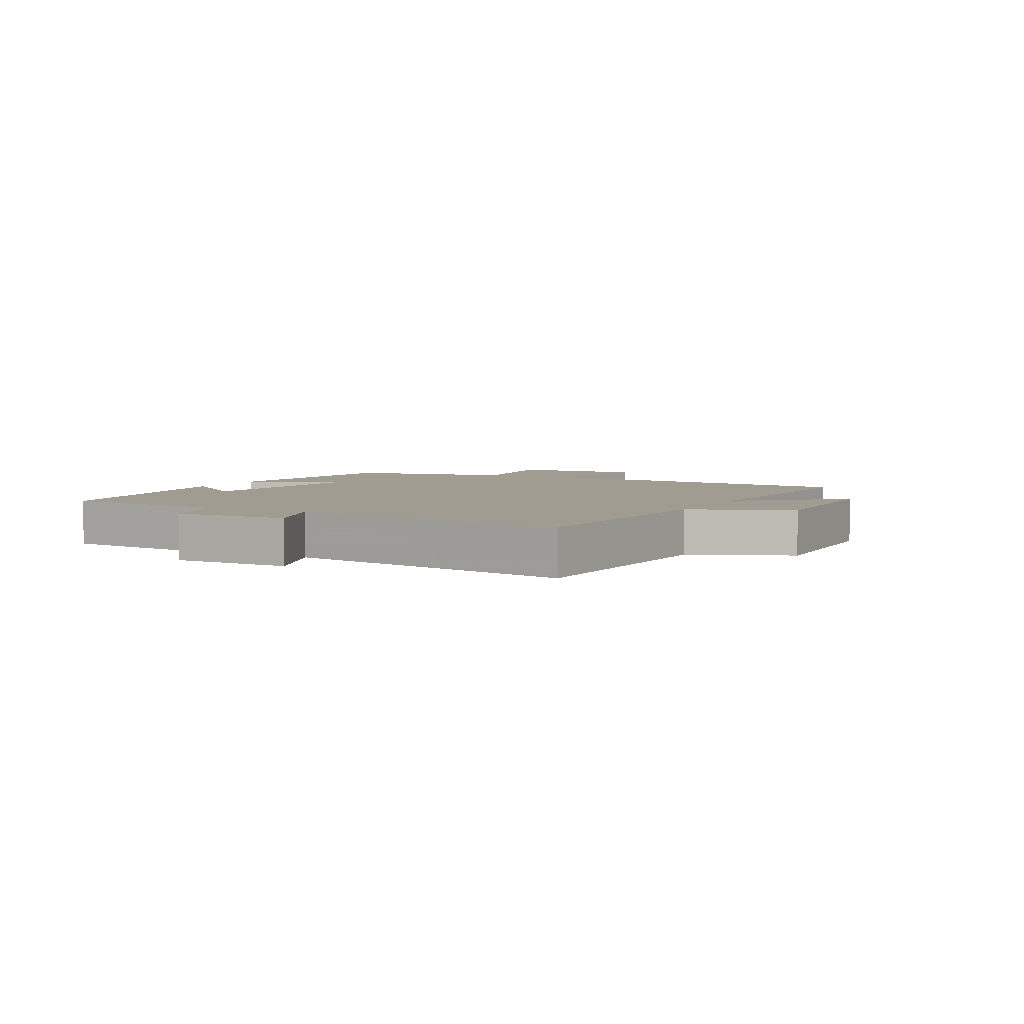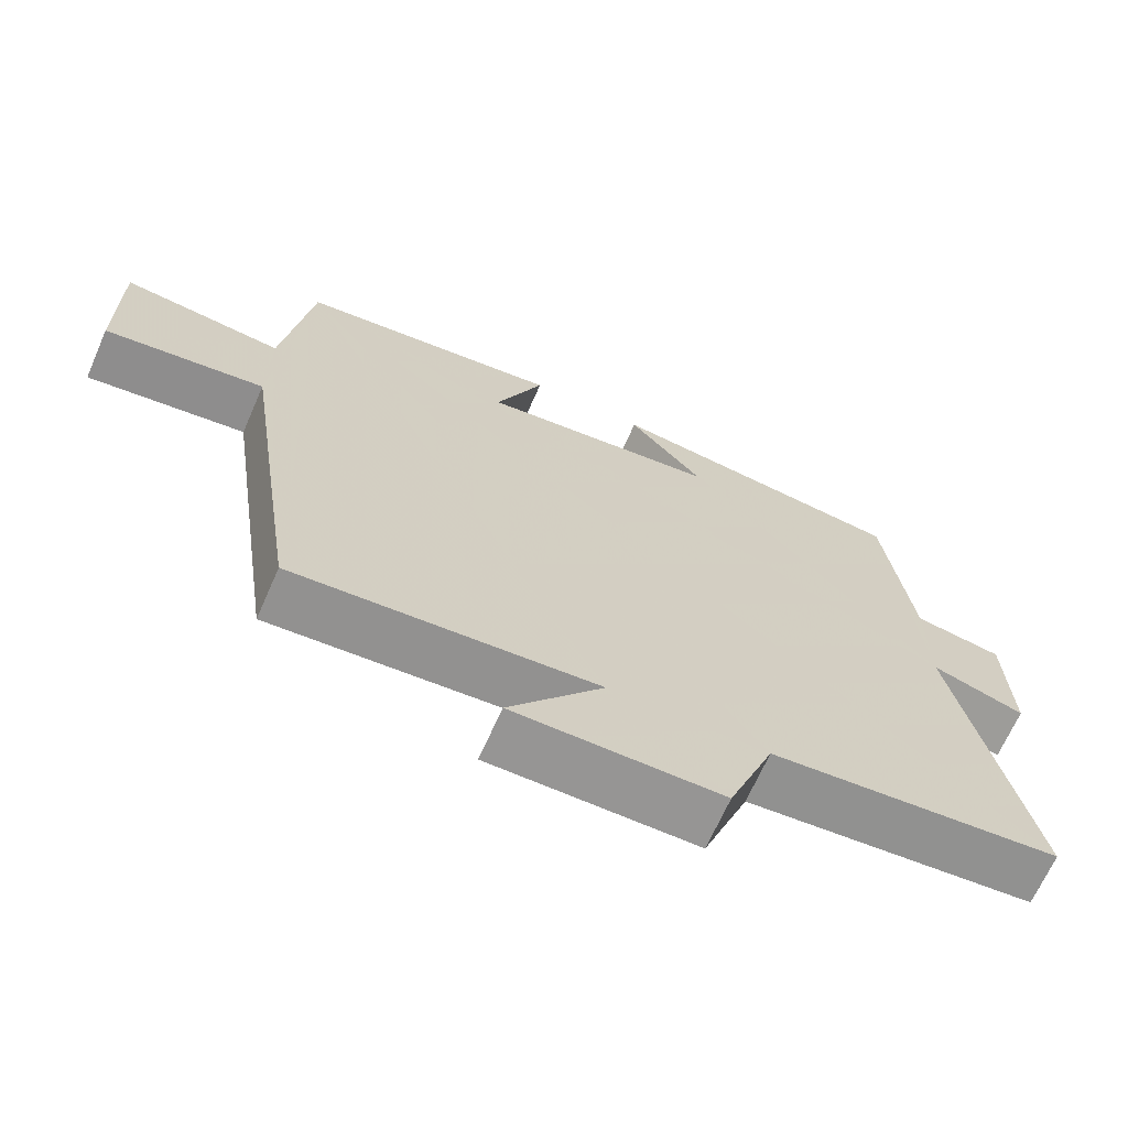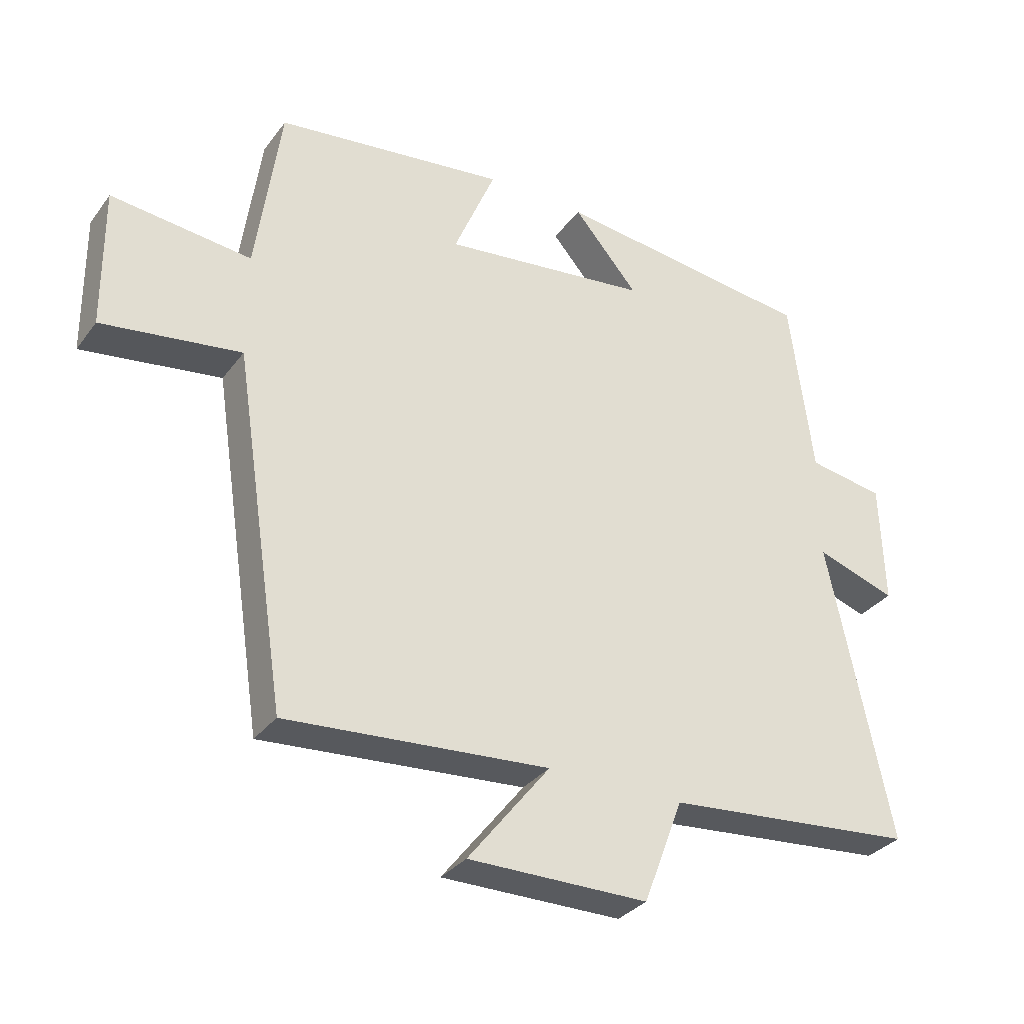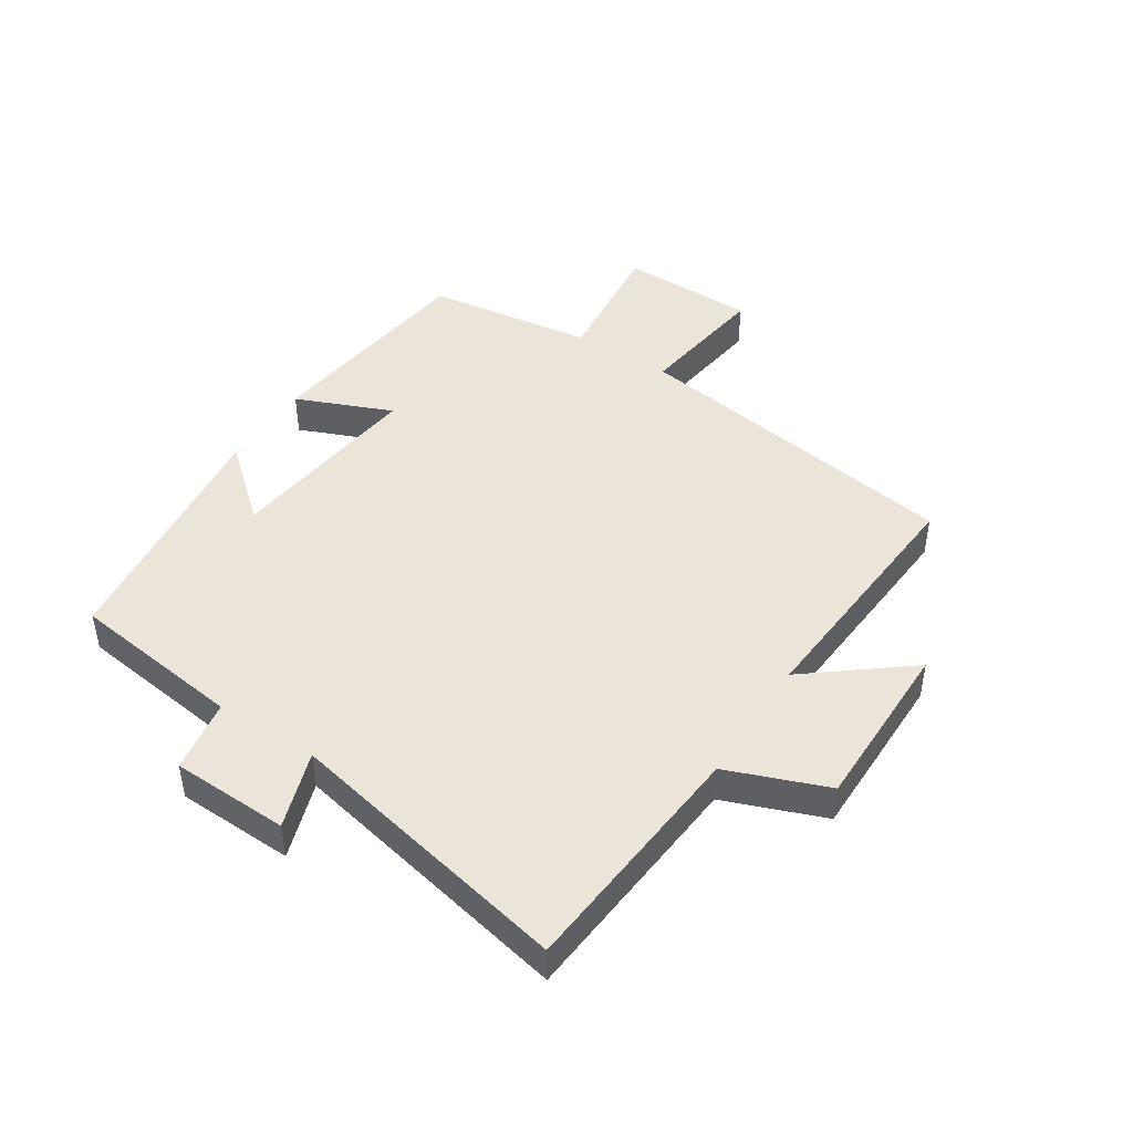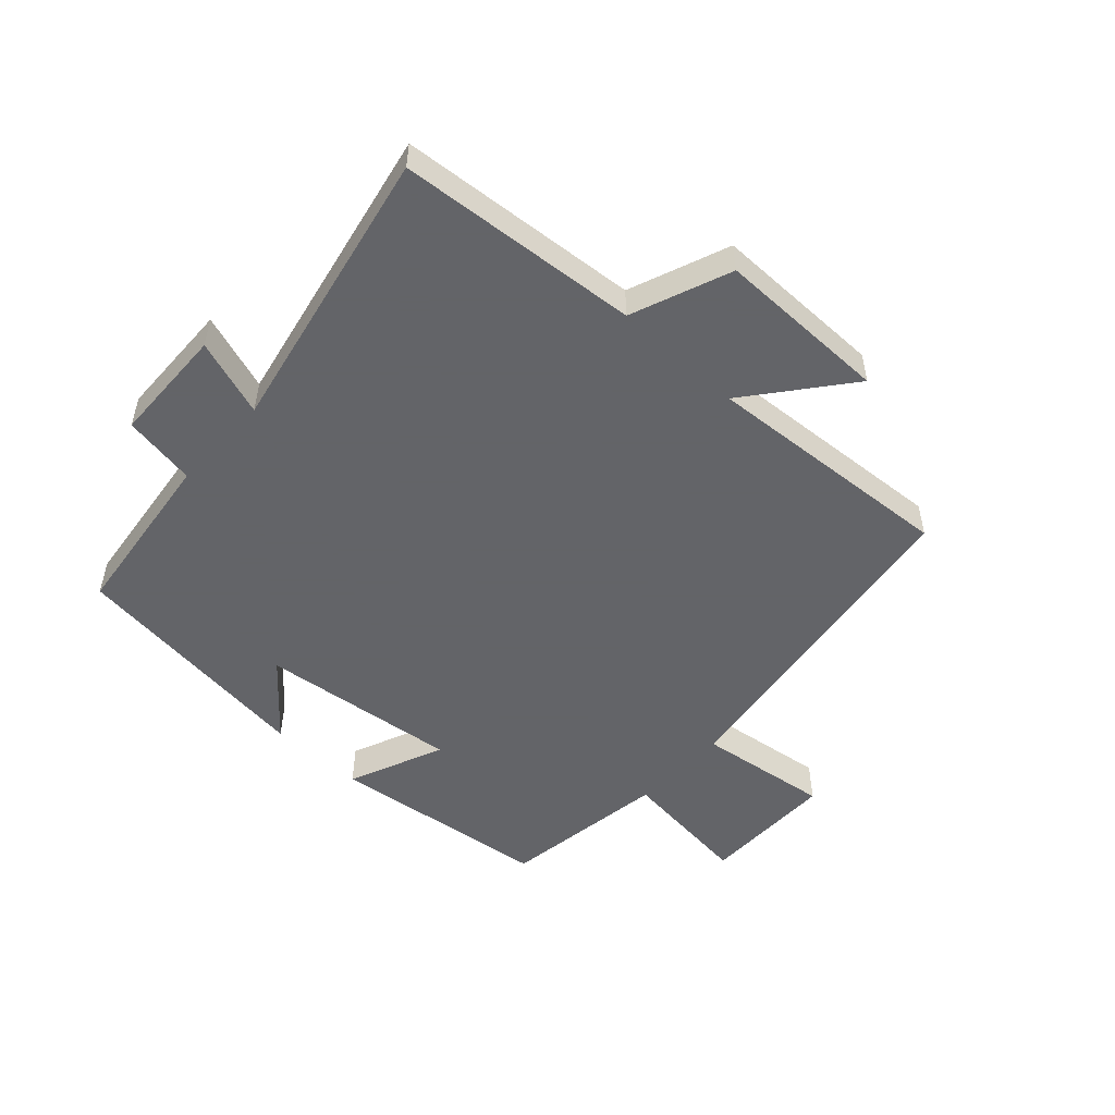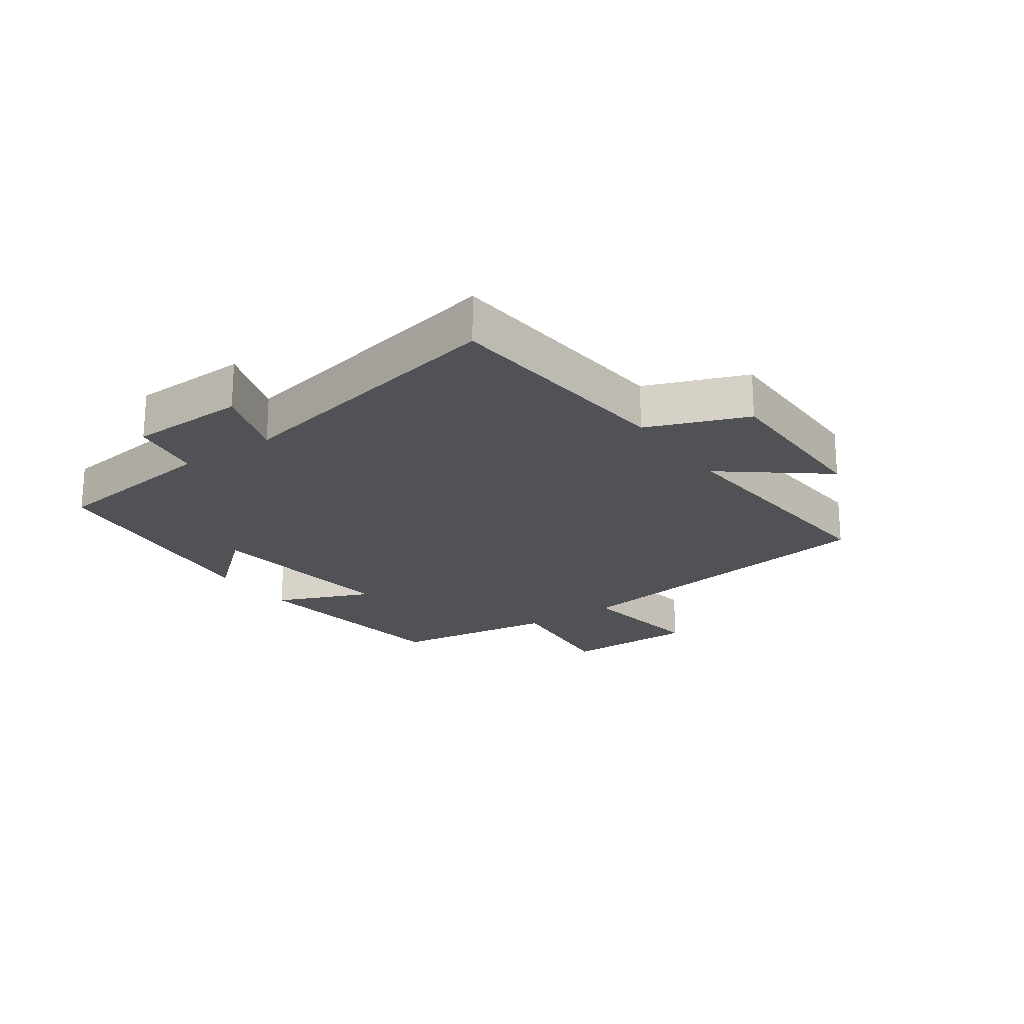
<metadata>
{"format":"obj","ext":"obj","renderer":"f3d","projection":"perspective","resolution":1024,"background":"white","views":[{"elev":4.3,"azim":116.1,"up":"+Y"},{"elev":-67.5,"azim":-23.8,"up":"+Z"},{"elev":-32.2,"azim":-30.6,"up":"+Z"},{"elev":45.5,"azim":122.9,"up":"+Y"},{"elev":-51.3,"azim":137.1,"up":"+Y"},{"elev":-21.2,"azim":125.1,"up":"+Y"}]}
</metadata>
<code>
v -0.462 0.07 0.455
v -0.102 0.07 0.5
v -0.167 0.07 0.344
v 0.157 0.07 0.382
v 0.056 0.07 0.5
v 0.464 0.07 0.45
v 0.5 0.07 0.169
v 0.619 0.07 0.149
v 0.625 0.07 -0.041
v 0.5 0.07 0.001
v 0.597 0.07 -0.466
v 0.206 0.07 -0.5
v 0.144 0.07 -0.662
v -0.136 0.07 -0.662
v -0.008 0.07 -0.5
v -0.417 0.07 -0.53
v -0.5 0.07 0.016
v -0.716 0.07 -0.014
v -0.718 0.07 0.206
v -0.5 0.07 0.182
v -0.462 0 0.455
v -0.102 0 0.5
v -0.167 0 0.344
v 0.157 0 0.382
v 0.056 0 0.5
v 0.464 0 0.45
v 0.5 0 0.169
v 0.619 0 0.149
v 0.625 0 -0.041
v 0.5 0 0.001
v 0.597 0 -0.466
v 0.206 0 -0.5
v 0.144 0 -0.662
v -0.136 0 -0.662
v -0.008 0 -0.5
v -0.417 0 -0.53
v -0.5 0 0.016
v -0.716 0 -0.014
v -0.718 0 0.206
v -0.5 0 0.182
f 17 18 19 20
f 17 20 1
f 16 17 1
f 15 16 1
f 12 13 14 15
f 12 15 1
f 11 12 1
f 10 11 1
f 7 8 9 10
f 6 7 10
f 5 6 10
f 4 5 10
f 3 4 10
f 3 10 1
f 1 2 3
f 40 39 38 37
f 21 40 37
f 21 37 36
f 21 36 35
f 35 34 33 32
f 21 35 32
f 21 32 31
f 21 31 30
f 30 29 28 27
f 30 27 26
f 30 26 25
f 30 25 24
f 30 24 23
f 21 30 23
f 23 22 21
f 1 21 22 2
f 2 22 23 3
f 3 23 24 4
f 4 24 25 5
f 5 25 26 6
f 6 26 27 7
f 7 27 28 8
f 8 28 29 9
f 9 29 30 10
f 10 30 31 11
f 11 31 32 12
f 12 32 33 13
f 13 33 34 14
f 14 34 35 15
f 15 35 36 16
f 16 36 37 17
f 17 37 38 18
f 18 38 39 19
f 19 39 40 20
f 20 40 21 1

</code>
